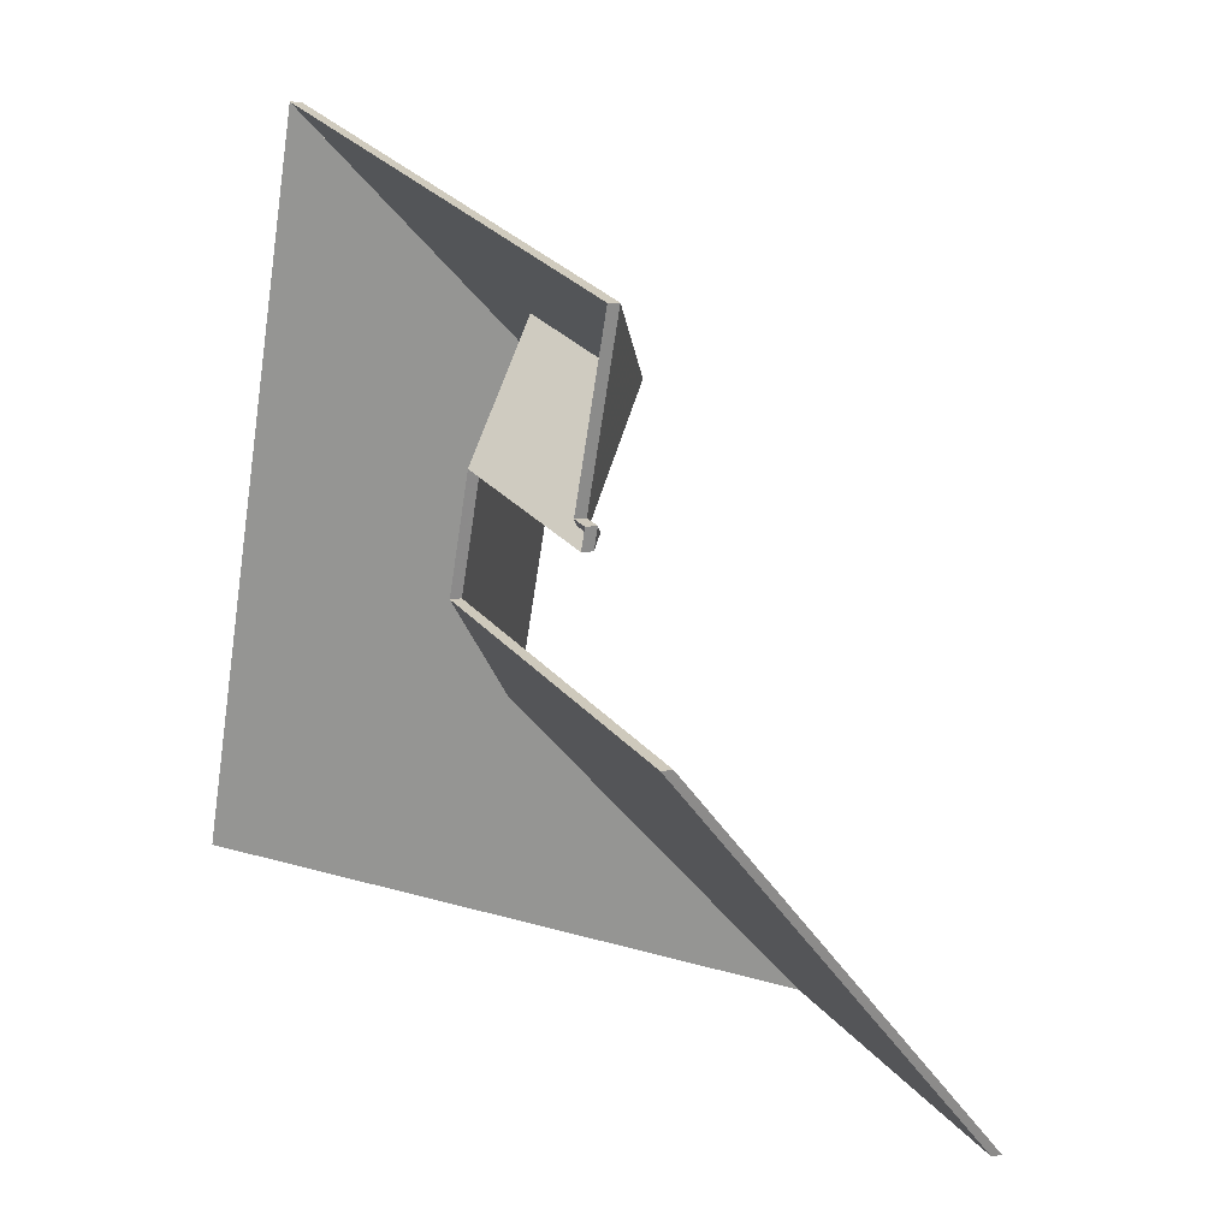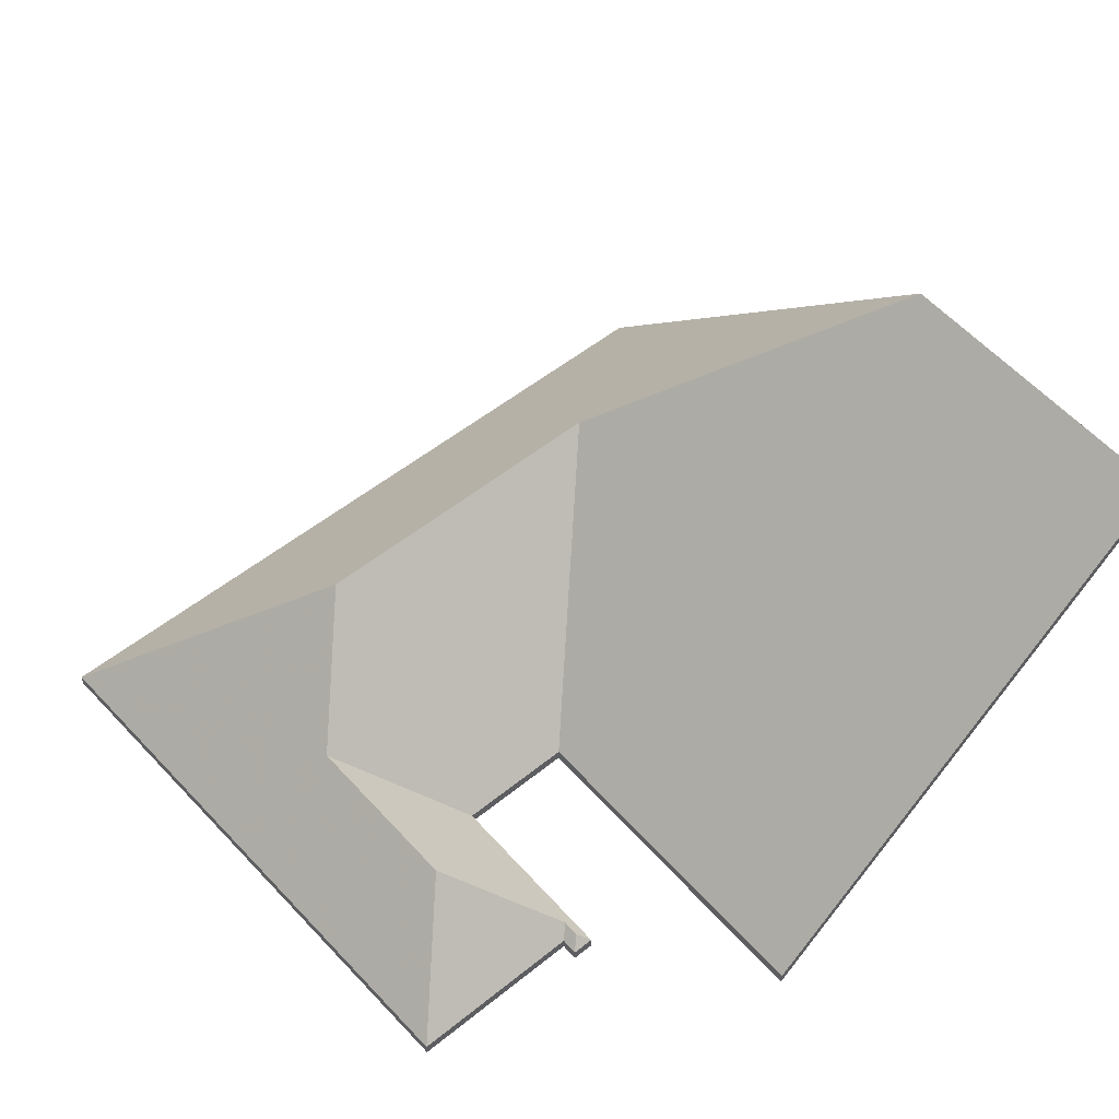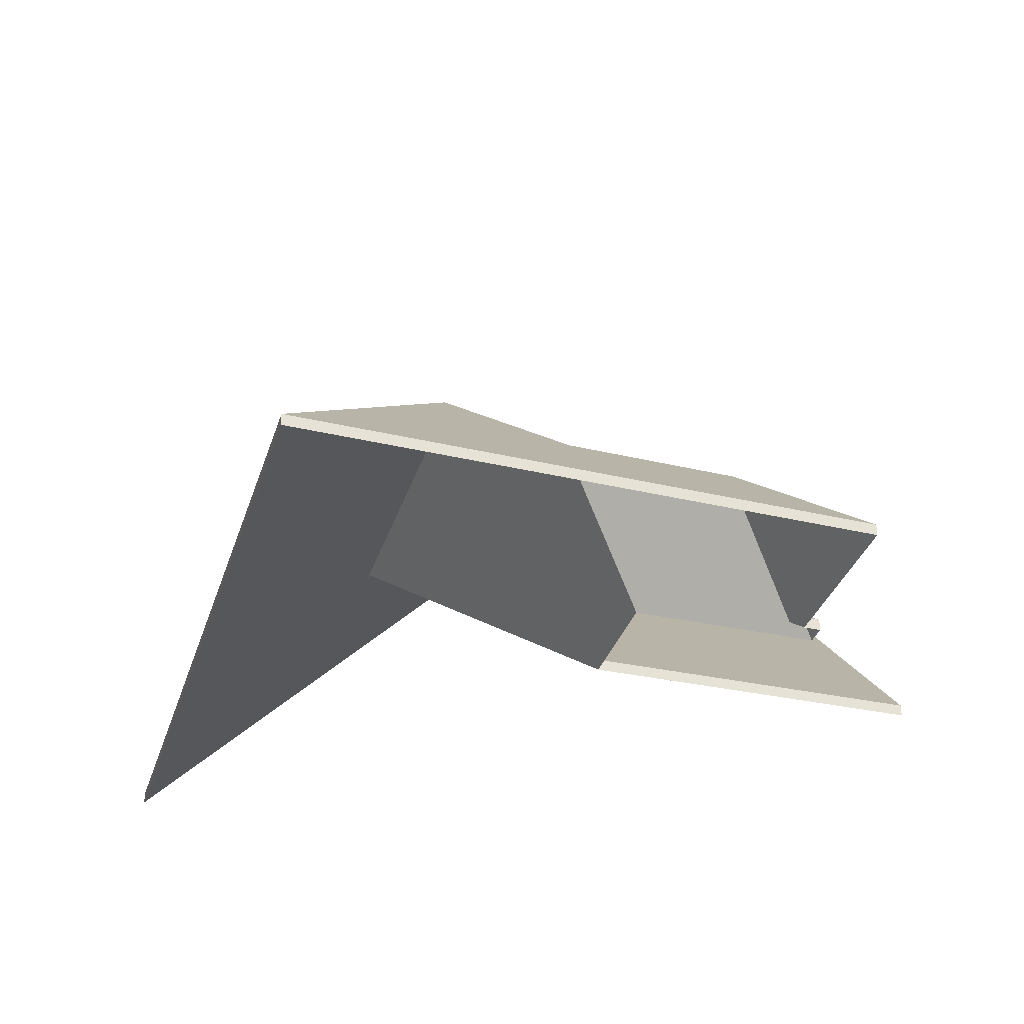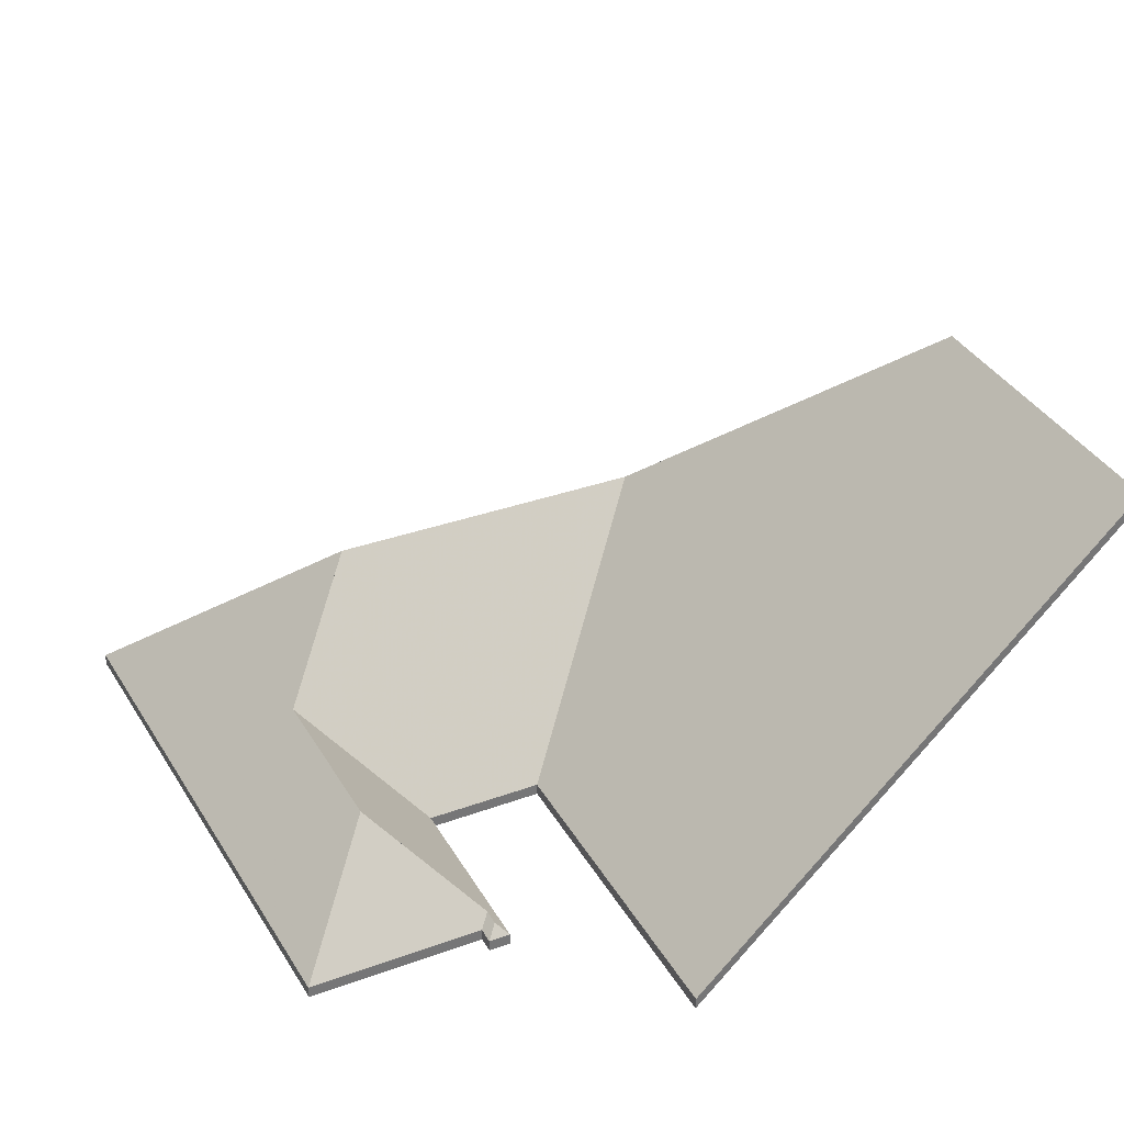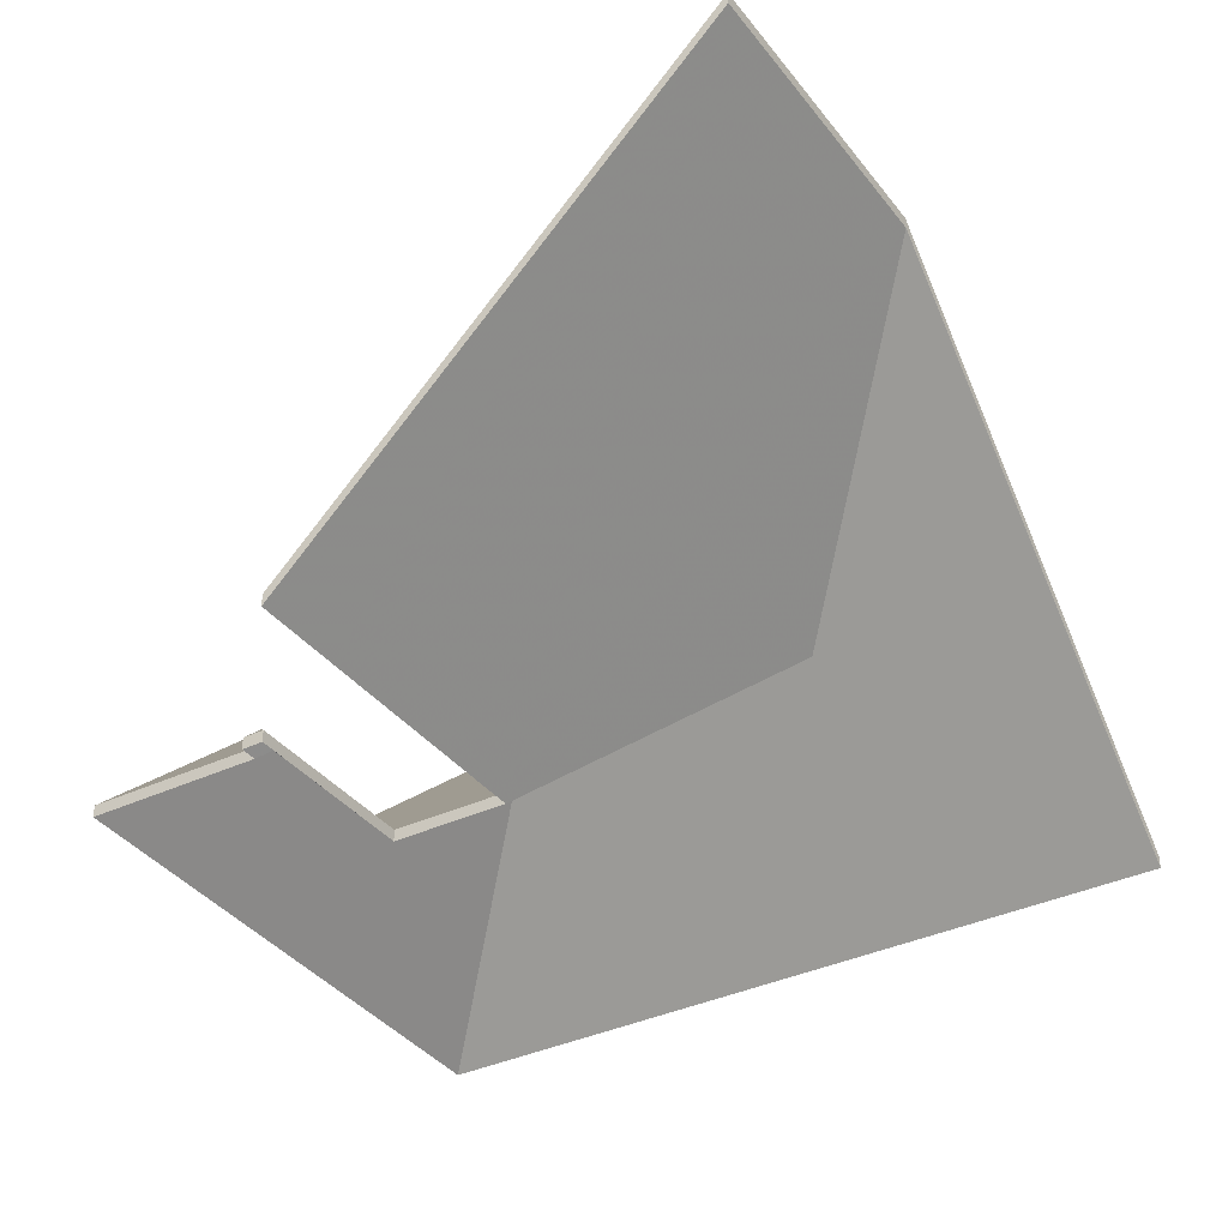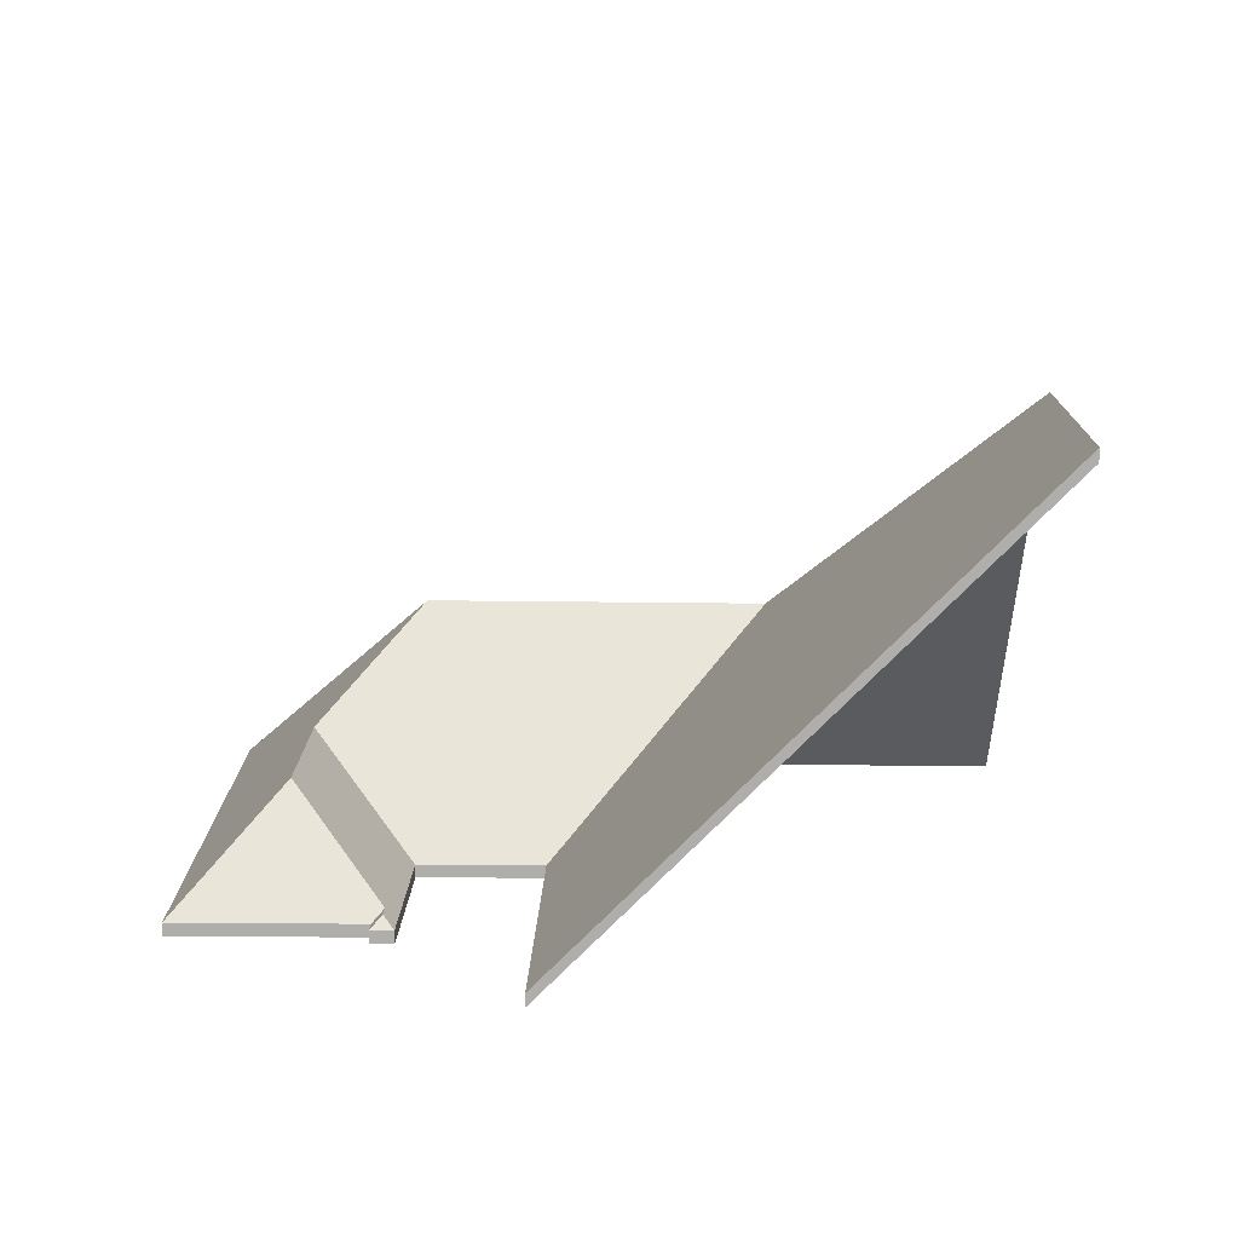
<metadata>
{"format":"obj","ext":"obj","renderer":"f3d","projection":"perspective","resolution":1024,"background":"white","views":[{"elev":7.9,"azim":57.8,"up":"+Z"},{"elev":54.3,"azim":65.6,"up":"+Y"},{"elev":-33.8,"azim":-0.6,"up":"+Y"},{"elev":34.8,"azim":80.2,"up":"+Y"},{"elev":-35.9,"azim":138.1,"up":"+Y"},{"elev":12.0,"azim":107.4,"up":"+Y"}]}
</metadata>
<code>
v -0.4013 0.01469 5.862
v -0.3997 0.01231 5.859
v -0.3997 0.009675 5.859
v -0.4013 0.01206 5.862
v -0.3997 0.01231 5.859
v -0.3984 0.01231 5.864
v -0.3984 0.009675 5.864
v -0.3997 0.009675 5.859
v -0.3984 0.01231 5.864
v -0.4013 0.01469 5.862
v -0.4013 0.01206 5.862
v -0.3984 0.009675 5.864
v -0.3997 0.01231 5.859
v -0.4013 0.01469 5.862
v -0.3984 0.01231 5.864
v -0.3984 0.009675 5.864
v -0.4013 0.01206 5.862
v -0.3997 0.009675 5.859
v -0.405 0.01468 5.863
v -0.402 0.01231 5.865
v -0.402 0.009675 5.865
v -0.405 0.01204 5.863
v -0.4185 0.03456 5.888
v -0.405 0.01468 5.863
v -0.405 0.01204 5.863
v -0.4185 0.03193 5.888
v -0.402 0.01231 5.865
v -0.391 0.01231 5.903
v -0.391 0.009675 5.903
v -0.402 0.009675 5.865
v -0.391 0.01231 5.903
v -0.4185 0.03456 5.888
v -0.4185 0.03193 5.888
v -0.391 0.009675 5.903
v -0.405 0.01468 5.863
v -0.4185 0.03456 5.888
v -0.391 0.01231 5.903
v -0.402 0.01231 5.865
v -0.391 0.009675 5.903
v -0.4185 0.03193 5.888
v -0.405 0.01204 5.863
v -0.402 0.009675 5.865
v -0.4013 0.01469 5.862
v -0.3984 0.01231 5.864
v -0.3984 0.009675 5.864
v -0.4013 0.01206 5.862
v -0.3984 0.01231 5.864
v -0.402 0.01231 5.865
v -0.402 0.009675 5.865
v -0.3984 0.009675 5.864
v -0.405 0.01468 5.863
v -0.4013 0.01469 5.862
v -0.4013 0.01206 5.862
v -0.405 0.01204 5.863
v -0.402 0.01231 5.865
v -0.405 0.01468 5.863
v -0.405 0.01204 5.863
v -0.402 0.009675 5.865
v -0.4013 0.01469 5.862
v -0.405 0.01468 5.863
v -0.402 0.01231 5.865
v -0.3984 0.01231 5.864
v -0.402 0.009675 5.865
v -0.405 0.01204 5.863
v -0.4013 0.01206 5.862
v -0.3984 0.009675 5.864
v -0.4552 0.03495 5.899
v -0.4398 0.01231 5.871
v -0.4398 0.009675 5.871
v -0.4552 0.03232 5.899
v -0.4185 0.03456 5.888
v -0.4552 0.03495 5.899
v -0.4552 0.03232 5.899
v -0.4185 0.03193 5.888
v -0.405 0.01468 5.863
v -0.4185 0.03456 5.888
v -0.4185 0.03193 5.888
v -0.405 0.01204 5.863
v -0.4013 0.01469 5.862
v -0.405 0.01468 5.863
v -0.405 0.01204 5.863
v -0.4013 0.01206 5.862
v -0.4398 0.01231 5.871
v -0.3997 0.01231 5.859
v -0.3997 0.009675 5.859
v -0.4398 0.009675 5.871
v -0.3997 0.01231 5.859
v -0.4013 0.01469 5.862
v -0.4013 0.01206 5.862
v -0.3997 0.009675 5.859
v -0.4552 0.03495 5.899
v -0.4185 0.03456 5.888
v -0.405 0.01468 5.863
v -0.4398 0.01231 5.871
v -0.3997 0.01231 5.859
v -0.4013 0.01469 5.862
v -0.405 0.01204 5.863
v -0.4185 0.03193 5.888
v -0.4552 0.03232 5.899
v -0.3997 0.009675 5.859
v -0.4013 0.01206 5.862
v -0.4398 0.009675 5.871
v -0.5026 0.05682 5.815
v -0.4472 0.01231 5.846
v -0.4472 0.009675 5.846
v -0.5026 0.05419 5.815
v -0.4472 0.01231 5.846
v -0.4398 0.01231 5.871
v -0.4398 0.009675 5.871
v -0.4472 0.009675 5.846
v -0.4827 0.05717 5.884
v -0.5026 0.05682 5.815
v -0.5026 0.05419 5.815
v -0.4827 0.05454 5.884
v -0.4552 0.03495 5.899
v -0.4827 0.05717 5.884
v -0.4827 0.05454 5.884
v -0.4552 0.03232 5.899
v -0.4398 0.01231 5.871
v -0.4552 0.03495 5.899
v -0.4552 0.03232 5.899
v -0.4398 0.009675 5.871
v -0.4827 0.05717 5.884
v -0.4552 0.03495 5.899
v -0.4398 0.01231 5.871
v -0.4472 0.01231 5.846
v -0.5026 0.05682 5.815
v -0.4398 0.009675 5.871
v -0.4552 0.03232 5.899
v -0.4827 0.05454 5.884
v -0.5026 0.05419 5.815
v -0.4472 0.009675 5.846
v -0.4008 0.1085 5.732
v -0.3742 0.01231 5.825
v -0.3742 0.009675 5.825
v -0.4008 0.1059 5.732
v -0.4668 0.1088 5.751
v -0.4008 0.1085 5.732
v -0.4008 0.1059 5.732
v -0.4668 0.1062 5.751
v -0.3742 0.01231 5.825
v -0.4472 0.01231 5.846
v -0.4472 0.009675 5.846
v -0.3742 0.009675 5.825
v -0.5026 0.05682 5.815
v -0.4668 0.1088 5.751
v -0.4668 0.1062 5.751
v -0.5026 0.05419 5.815
v -0.4472 0.01231 5.846
v -0.5026 0.05682 5.815
v -0.5026 0.05419 5.815
v -0.4472 0.009675 5.846
v -0.4668 0.1088 5.751
v -0.5026 0.05682 5.815
v -0.4472 0.01231 5.846
v -0.3742 0.01231 5.825
v -0.4008 0.1085 5.732
v -0.4472 0.009675 5.846
v -0.5026 0.05419 5.815
v -0.4668 0.1062 5.751
v -0.4008 0.1059 5.732
v -0.3742 0.009675 5.825
v -0.4185 0.03456 5.888
v -0.391 0.01231 5.903
v -0.391 0.009675 5.903
v -0.4185 0.03193 5.888
v -0.4552 0.03495 5.899
v -0.4185 0.03456 5.888
v -0.4185 0.03193 5.888
v -0.4552 0.03232 5.899
v -0.4827 0.05717 5.884
v -0.4552 0.03495 5.899
v -0.4552 0.03232 5.899
v -0.4827 0.05454 5.884
v -0.391 0.01231 5.903
v -0.5119 0.01231 5.941
v -0.5119 0.009675 5.941
v -0.391 0.009675 5.903
v -0.5133 0.01231 5.941
v -0.4827 0.05717 5.884
v -0.4827 0.05454 5.884
v -0.5133 0.009675 5.941
v -0.5133 0.01228 5.941
v -0.5133 0.01231 5.941
v -0.5133 0.009675 5.941
v -0.5133 0.009647 5.941
v -0.5119 0.01231 5.941
v -0.5133 0.01228 5.941
v -0.5133 0.009647 5.941
v -0.5119 0.009675 5.941
v -0.4552 0.03495 5.899
v -0.4827 0.05717 5.884
v -0.5133 0.01231 5.941
v -0.4185 0.03456 5.888
v -0.391 0.01231 5.903
v -0.5119 0.01231 5.941
v -0.5133 0.01228 5.941
v -0.5133 0.009675 5.941
v -0.4827 0.05454 5.884
v -0.4552 0.03232 5.899
v -0.4185 0.03193 5.888
v -0.391 0.009675 5.903
v -0.5119 0.009675 5.941
v -0.5133 0.009647 5.941
v -0.4827 0.05717 5.884
v -0.5133 0.01231 5.941
v -0.5133 0.009675 5.941
v -0.4827 0.05454 5.884
v -0.5026 0.05682 5.815
v -0.4827 0.05717 5.884
v -0.4827 0.05454 5.884
v -0.5026 0.05419 5.815
v -0.4668 0.1088 5.751
v -0.5026 0.05682 5.815
v -0.5026 0.05419 5.815
v -0.4668 0.1062 5.751
v -0.5596 0.01231 5.777
v -0.4668 0.1088 5.751
v -0.4668 0.1062 5.751
v -0.5596 0.009675 5.777
v -0.5133 0.01231 5.941
v -0.5596 0.01231 5.777
v -0.5596 0.009675 5.777
v -0.5133 0.009675 5.941
v -0.5133 0.01231 5.941
v -0.4827 0.05717 5.884
v -0.5026 0.05682 5.815
v -0.5596 0.01231 5.777
v -0.4668 0.1088 5.751
v -0.5596 0.009675 5.777
v -0.4668 0.1062 5.751
v -0.5026 0.05419 5.815
v -0.5133 0.009675 5.941
v -0.4827 0.05454 5.884
f 1 2 3
f 1 3 4
f 5 6 7
f 5 7 8
f 9 10 11
f 9 11 12
f 13 14 15
f 16 17 18
f 19 20 21
f 19 21 22
f 23 24 25
f 23 25 26
f 27 28 29
f 27 29 30
f 31 32 33
f 31 33 34
f 35 36 37
f 35 37 38
f 39 40 41
f 39 41 42
f 43 44 45
f 43 45 46
f 47 48 49
f 47 49 50
f 51 52 53
f 51 53 54
f 55 56 57
f 55 57 58
f 59 60 61
f 59 61 62
f 63 64 65
f 63 65 66
f 67 68 69
f 67 69 70
f 71 72 73
f 71 73 74
f 75 76 77
f 75 77 78
f 79 80 81
f 79 81 82
f 83 84 85
f 83 85 86
f 87 88 89
f 87 89 90
f 91 92 93
f 94 91 93
f 94 93 95
f 95 93 96
f 97 98 99
f 100 101 97
f 100 97 102
f 102 97 99
f 103 104 105
f 103 105 106
f 107 108 109
f 107 109 110
f 111 112 113
f 111 113 114
f 115 116 117
f 115 117 118
f 119 120 121
f 119 121 122
f 123 124 125
f 123 125 126
f 123 126 127
f 128 129 130
f 128 130 131
f 128 131 132
f 133 134 135
f 133 135 136
f 137 138 139
f 137 139 140
f 141 142 143
f 141 143 144
f 145 146 147
f 145 147 148
f 149 150 151
f 149 151 152
f 153 154 155
f 153 155 156
f 153 156 157
f 158 159 160
f 158 160 161
f 158 161 162
f 163 164 165
f 163 165 166
f 167 168 169
f 167 169 170
f 171 172 173
f 171 173 174
f 175 176 177
f 175 177 178
f 179 180 181
f 179 181 182
f 183 184 185
f 183 185 186
f 187 188 189
f 187 189 190
f 191 192 193
f 194 191 193
f 195 194 193
f 196 195 193
f 197 196 193
f 198 199 200
f 198 200 201
f 198 201 202
f 198 202 203
f 204 198 203
f 205 206 207
f 205 207 208
f 209 210 211
f 209 211 212
f 213 214 215
f 213 215 216
f 217 218 219
f 217 219 220
f 221 222 223
f 221 223 224
f 225 226 227
f 225 227 228
f 228 227 229
f 230 231 232
f 230 232 233
f 233 232 234

</code>
